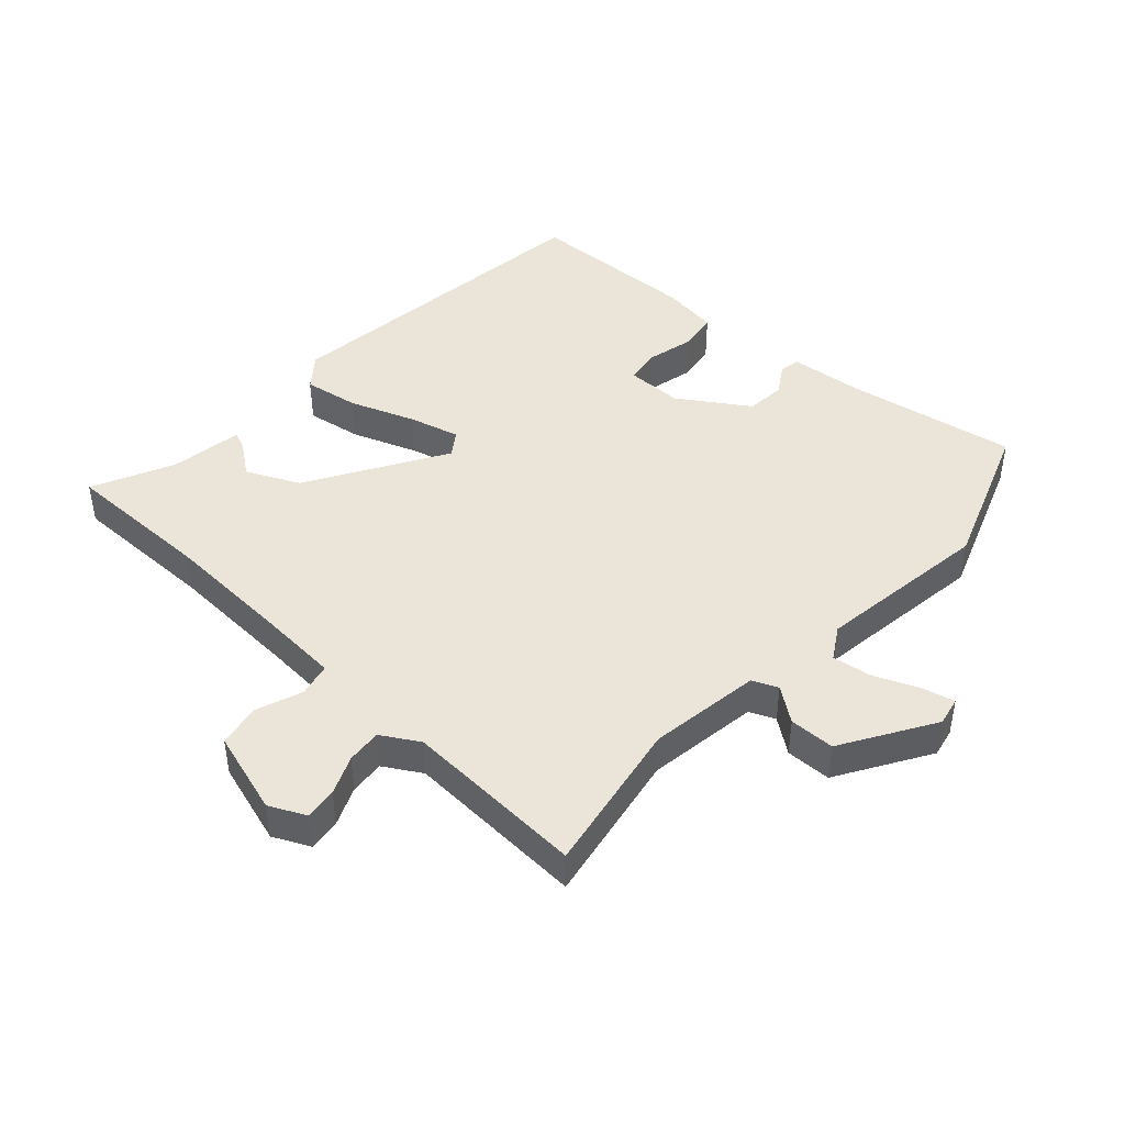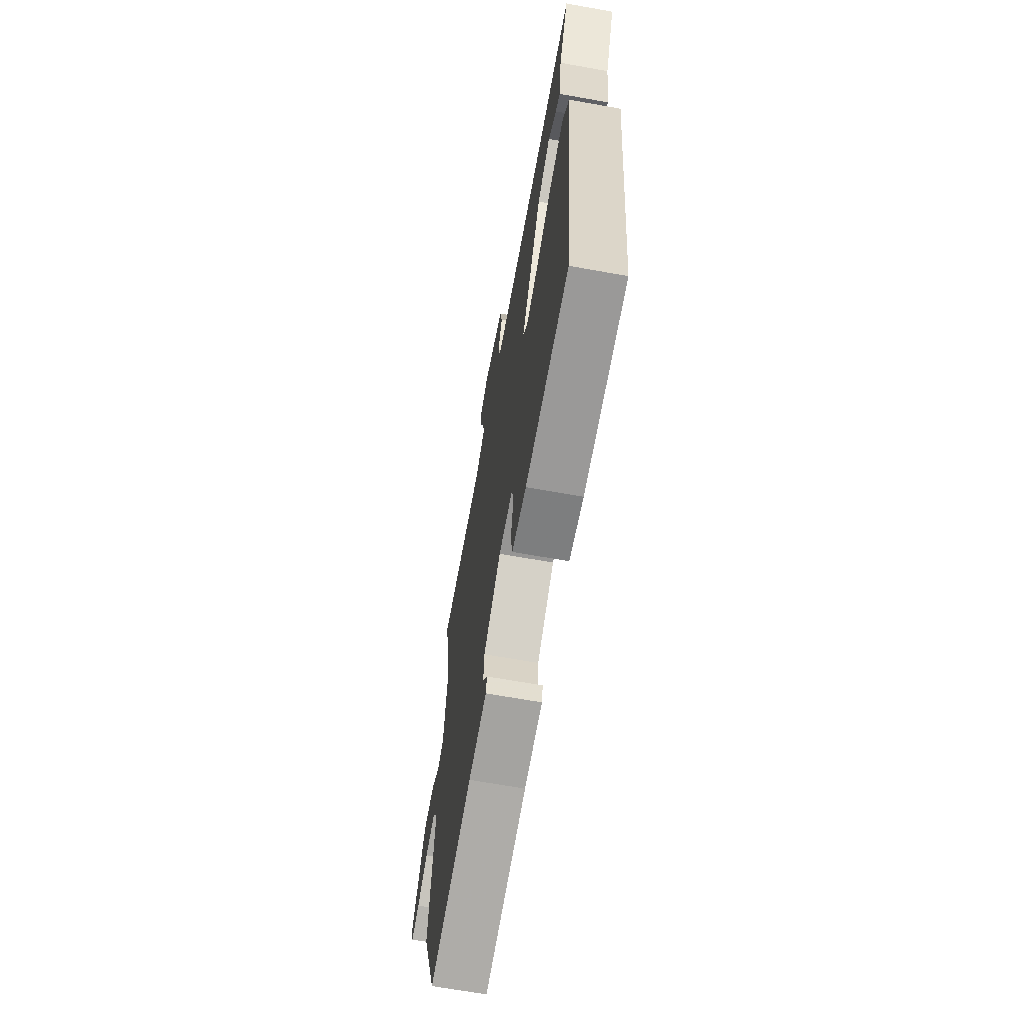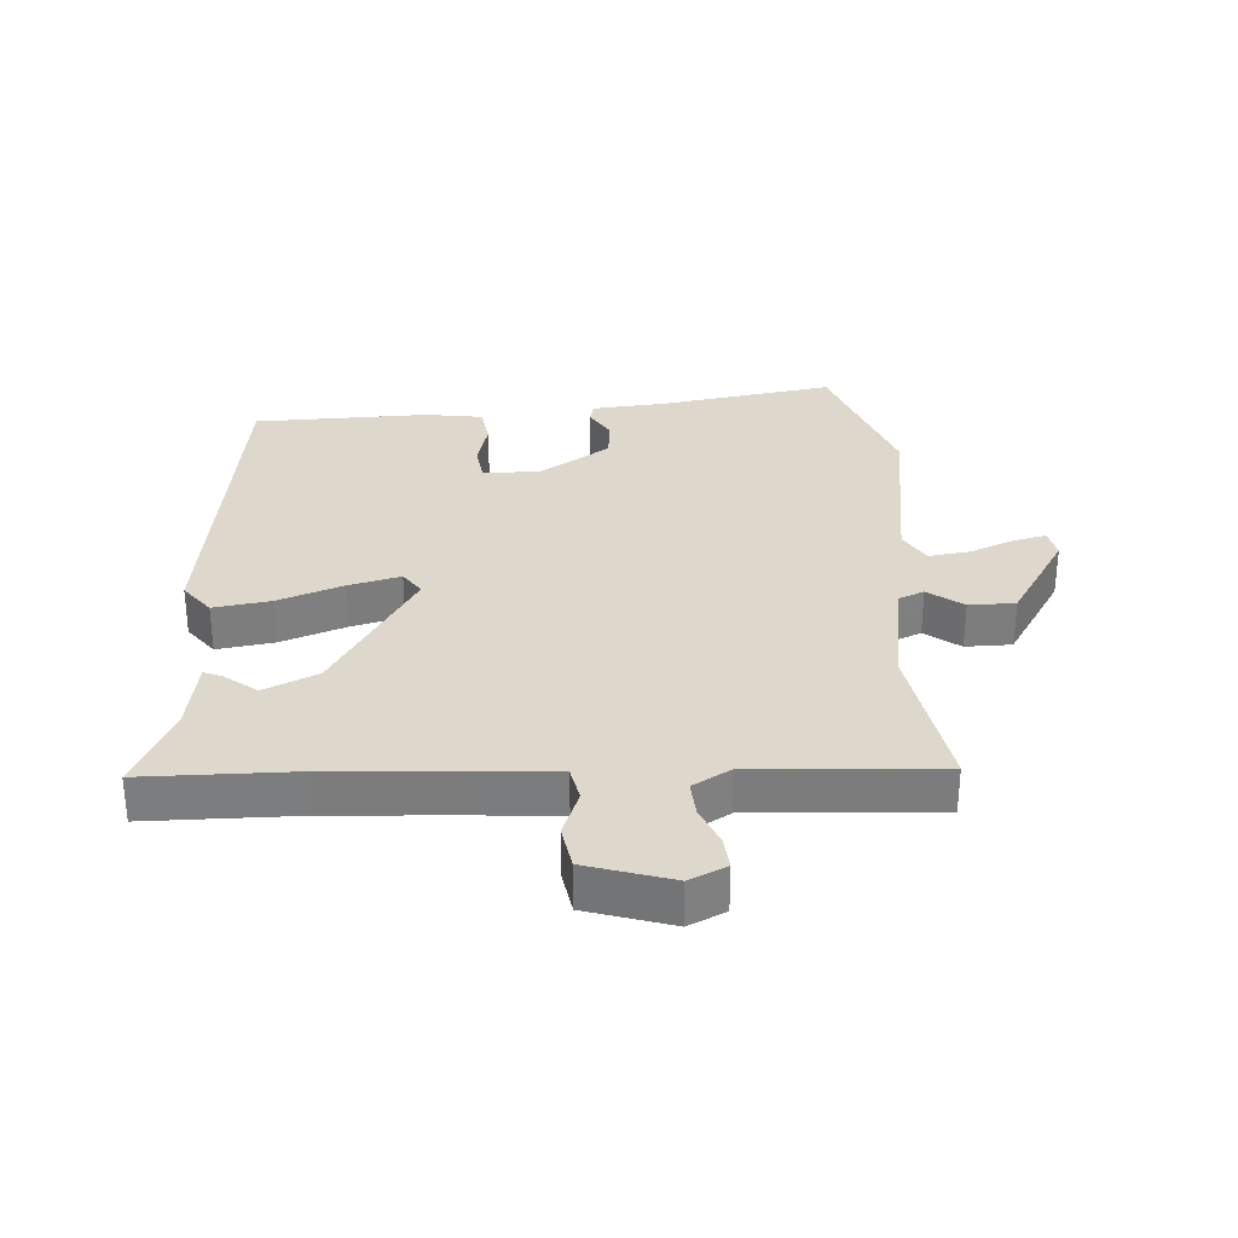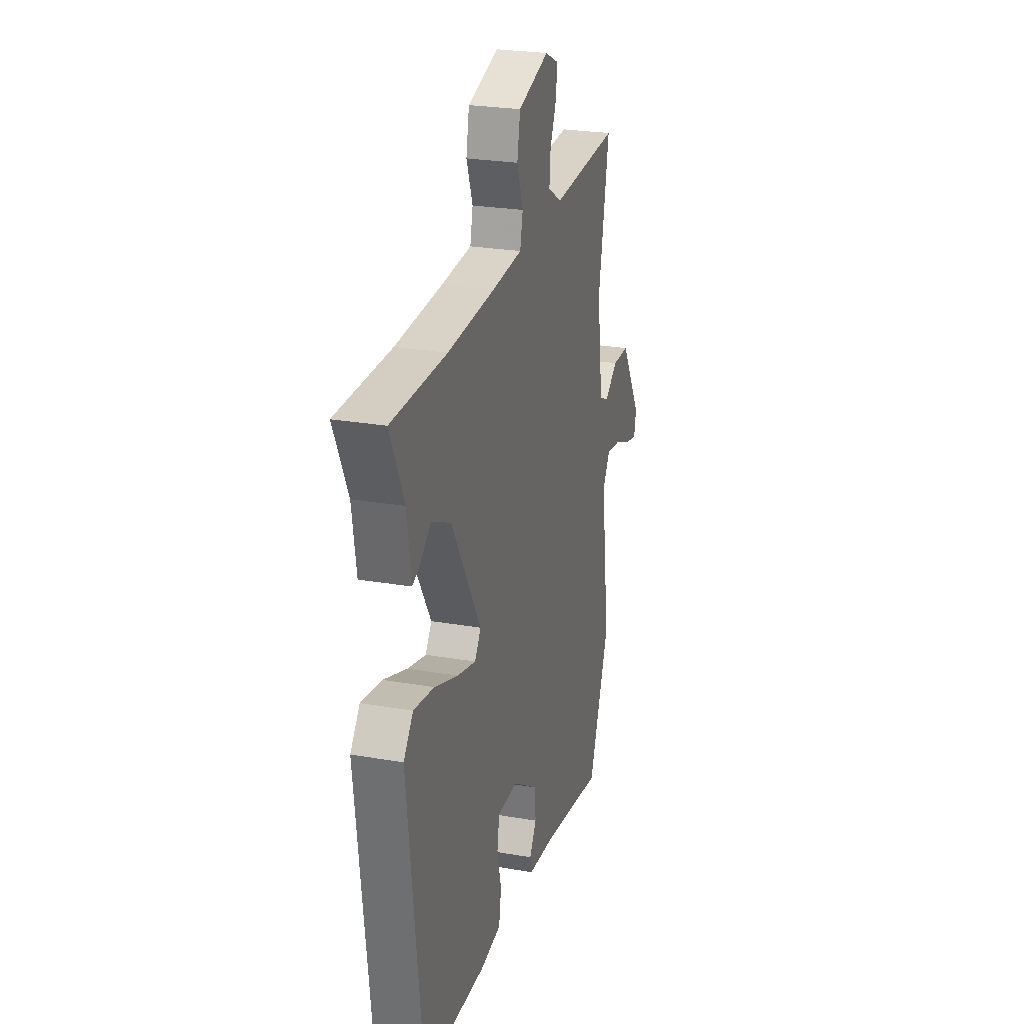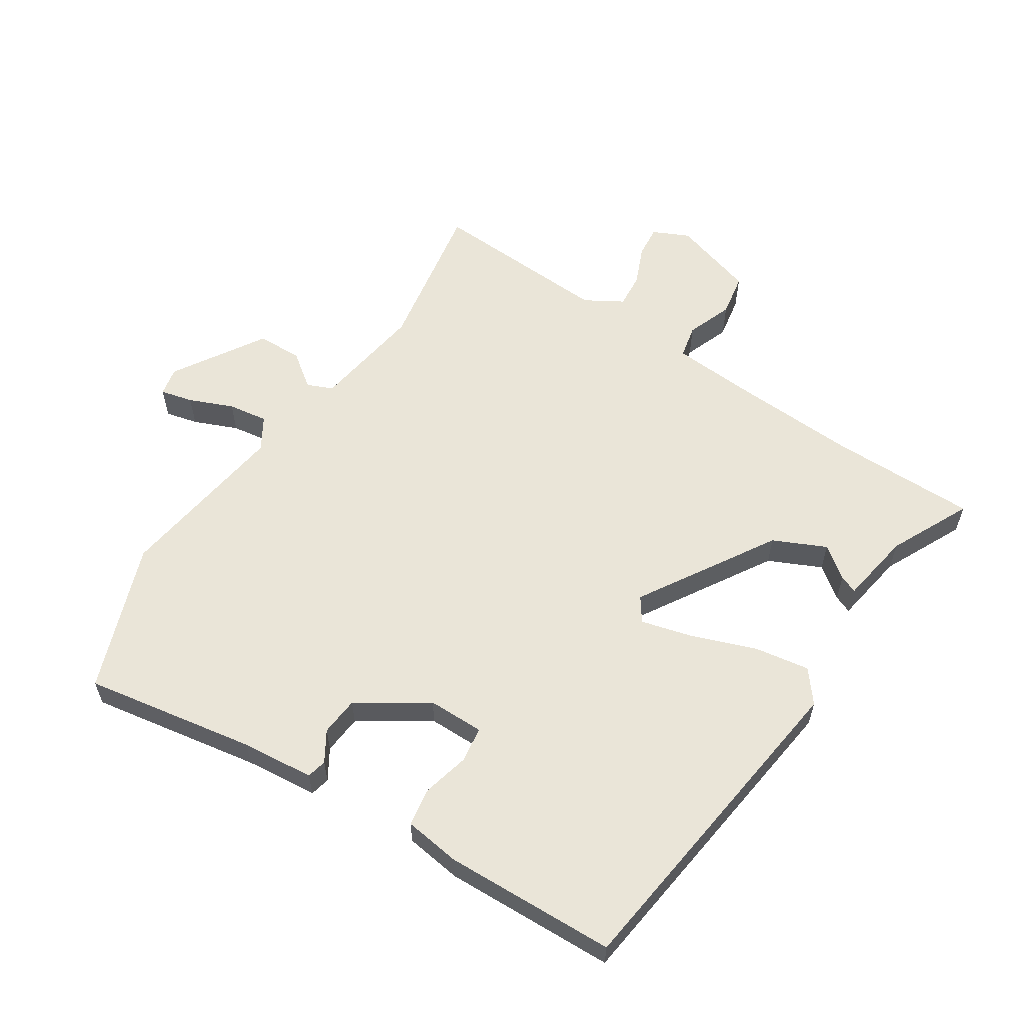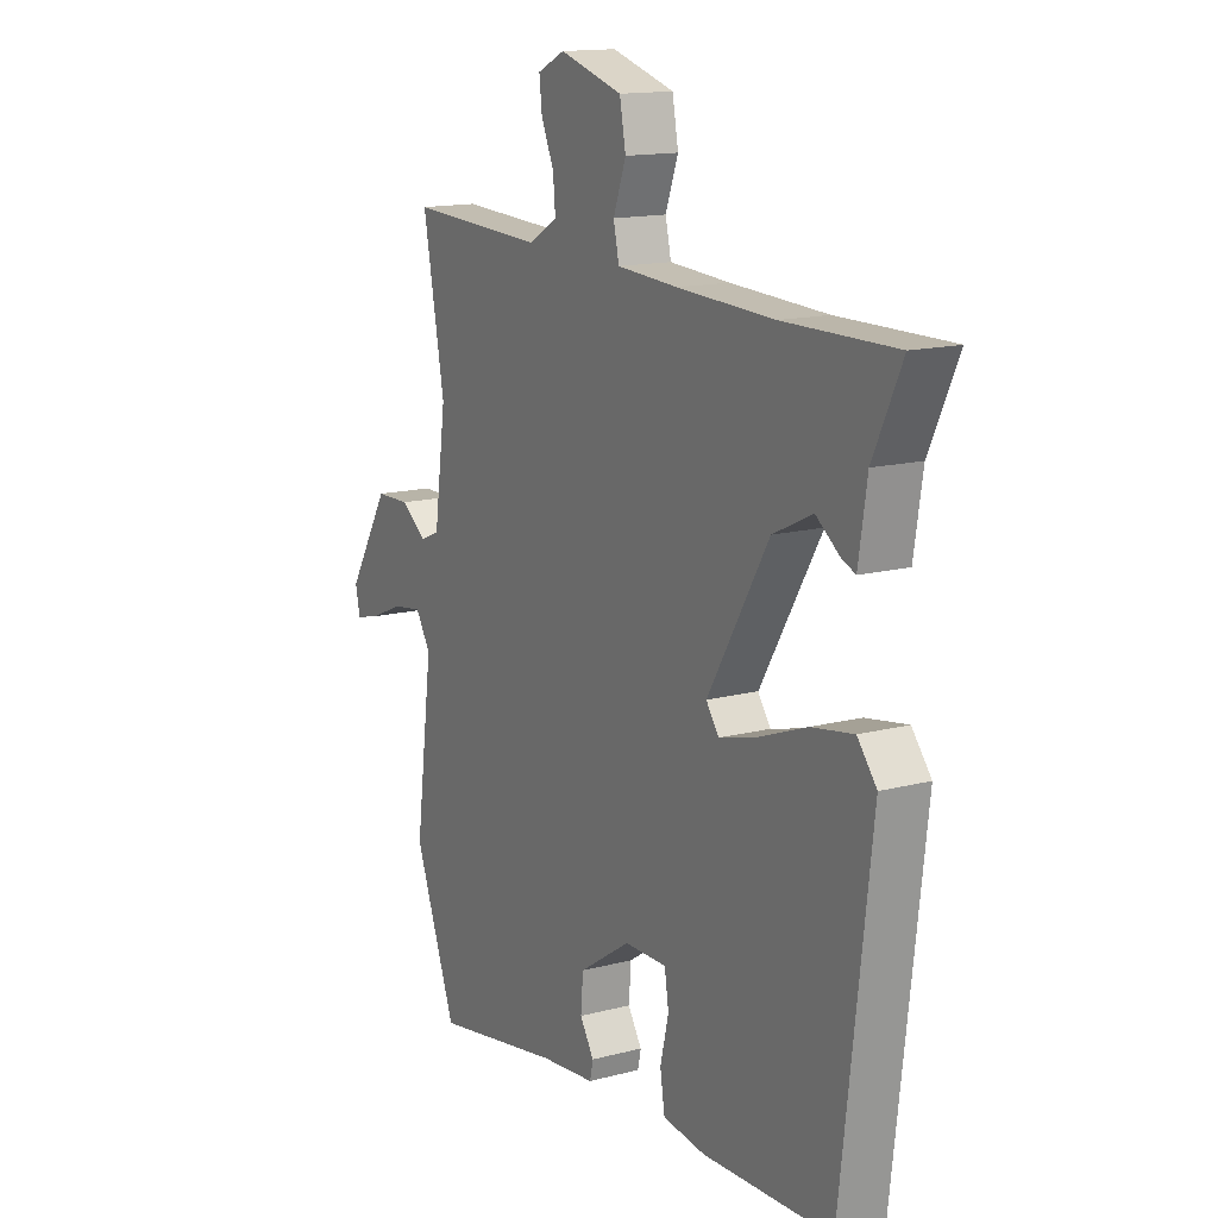
<metadata>
{"format":"obj","ext":"obj","renderer":"f3d","projection":"perspective","resolution":1024,"background":"white","views":[{"elev":44.5,"azim":42.7,"up":"+Y"},{"elev":-66.8,"azim":-100.2,"up":"+Z"},{"elev":31.3,"azim":-2.7,"up":"+Y"},{"elev":25.6,"azim":-74.4,"up":"+Z"},{"elev":58.7,"azim":-146.5,"up":"+Y"},{"elev":14.5,"azim":-119.8,"up":"+Z"}]}
</metadata>
<code>
v -0.566 0.07 0.501
v -0.328 0.07 0.499
v -0.122 0.07 0.508
v 0.007 0.07 0.516
v 0.019 0.07 0.57
v -0.008 0.07 0.644
v 0.005 0.07 0.713
v 0.139 0.07 0.753
v 0.197 0.07 0.725
v 0.191 0.07 0.673
v 0.164 0.07 0.611
v 0.159 0.07 0.555
v 0.219 0.07 0.519
v 0.511 0.07 0.532
v 0.465 0.07 0.284
v 0.49 0.07 0.104
v 0.531 0.07 0.086
v 0.586 0.07 0.126
v 0.659 0.07 0.124
v 0.748 0.07 -0.023
v 0.738 0.07 -0.069
v 0.686 0.07 -0.056
v 0.616 0.07 -0.026
v 0.552 0.07 -0.016
v 0.52 0.07 -0.068
v 0.557 0.07 -0.349
v 0.468 0.07 -0.586
v 0.194 0.07 -0.537
v 0.078 0.07 -0.525
v 0.071 0.07 -0.493
v 0.101 0.07 -0.445
v 0.096 0.07 -0.382
v -0.014 0.07 -0.309
v -0.104 0.07 -0.308
v -0.113 0.07 -0.365
v -0.095 0.07 -0.441
v -0.105 0.07 -0.503
v -0.196 0.07 -0.515
v -0.471 0.07 -0.504
v -0.534 0.07 0.032
v -0.493 0.07 0.083
v -0.404 0.07 0.068
v -0.301 0.07 0.029
v -0.22 0.07 0.007
v -0.193 0.07 0.045
v -0.323 0.07 0.264
v -0.407 0.07 0.304
v -0.458 0.07 0.266
v -0.487 0.07 0.254
v -0.505 0.07 0.371
v -0.566 0 0.501
v -0.328 0 0.499
v -0.122 0 0.508
v 0.007 0 0.516
v 0.019 0 0.57
v -0.008 0 0.644
v 0.005 0 0.713
v 0.139 0 0.753
v 0.197 0 0.725
v 0.191 0 0.673
v 0.164 0 0.611
v 0.159 0 0.555
v 0.219 0 0.519
v 0.511 0 0.532
v 0.465 0 0.284
v 0.49 0 0.104
v 0.531 0 0.086
v 0.586 0 0.126
v 0.659 0 0.124
v 0.748 0 -0.023
v 0.738 0 -0.069
v 0.686 0 -0.056
v 0.616 0 -0.026
v 0.552 0 -0.016
v 0.52 0 -0.068
v 0.557 0 -0.349
v 0.468 0 -0.586
v 0.194 0 -0.537
v 0.078 0 -0.525
v 0.071 0 -0.493
v 0.101 0 -0.445
v 0.096 0 -0.382
v -0.014 0 -0.309
v -0.104 0 -0.308
v -0.113 0 -0.365
v -0.095 0 -0.441
v -0.105 0 -0.503
v -0.196 0 -0.515
v -0.471 0 -0.504
v -0.534 0 0.032
v -0.493 0 0.083
v -0.404 0 0.068
v -0.301 0 0.029
v -0.22 0 0.007
v -0.193 0 0.045
v -0.323 0 0.264
v -0.407 0 0.304
v -0.458 0 0.266
v -0.487 0 0.254
v -0.505 0 0.371
f 47 48 49 50
f 50 1 2
f 47 50 2
f 46 47 2
f 45 46 2 3
f 41 42 43
f 40 41 43
f 39 40 43
f 38 39 43
f 37 38 43
f 36 37 43
f 35 36 43
f 34 35 43 44
f 33 34 44 45
f 28 29 30 31
f 28 31 32
f 27 28 32
f 26 27 32
f 25 26 32
f 45 3 4
f 33 45 4
f 32 33 4
f 25 32 4
f 24 25 4
f 21 22 23
f 20 21 23
f 19 20 23
f 18 19 23
f 17 18 23
f 13 14 15
f 12 13 15 16
f 9 10 11
f 8 9 11
f 7 8 11
f 6 7 11
f 5 6 11
f 5 11 12
f 4 5 12 16
f 16 17 23 24
f 4 16 24
f 100 99 98 97
f 52 51 100
f 52 100 97
f 52 97 96
f 53 52 96 95
f 93 92 91
f 93 91 90
f 93 90 89
f 93 89 88
f 93 88 87
f 93 87 86
f 93 86 85
f 94 93 85 84
f 95 94 84 83
f 81 80 79 78
f 82 81 78
f 82 78 77
f 82 77 76
f 82 76 75
f 54 53 95
f 54 95 83
f 54 83 82
f 54 82 75
f 54 75 74
f 73 72 71
f 73 71 70
f 73 70 69
f 73 69 68
f 73 68 67
f 65 64 63
f 66 65 63 62
f 61 60 59
f 61 59 58
f 61 58 57
f 61 57 56
f 61 56 55
f 62 61 55
f 66 62 55 54
f 74 73 67 66
f 74 66 54
f 1 51 52 2
f 2 52 53 3
f 3 53 54 4
f 4 54 55 5
f 5 55 56 6
f 6 56 57 7
f 7 57 58 8
f 8 58 59 9
f 9 59 60 10
f 10 60 61 11
f 11 61 62 12
f 12 62 63 13
f 13 63 64 14
f 14 64 65 15
f 15 65 66 16
f 16 66 67 17
f 17 67 68 18
f 18 68 69 19
f 19 69 70 20
f 20 70 71 21
f 21 71 72 22
f 22 72 73 23
f 23 73 74 24
f 24 74 75 25
f 25 75 76 26
f 26 76 77 27
f 27 77 78 28
f 28 78 79 29
f 29 79 80 30
f 30 80 81 31
f 31 81 82 32
f 32 82 83 33
f 33 83 84 34
f 34 84 85 35
f 35 85 86 36
f 36 86 87 37
f 37 87 88 38
f 38 88 89 39
f 39 89 90 40
f 40 90 91 41
f 41 91 92 42
f 42 92 93 43
f 43 93 94 44
f 44 94 95 45
f 45 95 96 46
f 46 96 97 47
f 47 97 98 48
f 48 98 99 49
f 49 99 100 50
f 50 100 51 1

</code>
